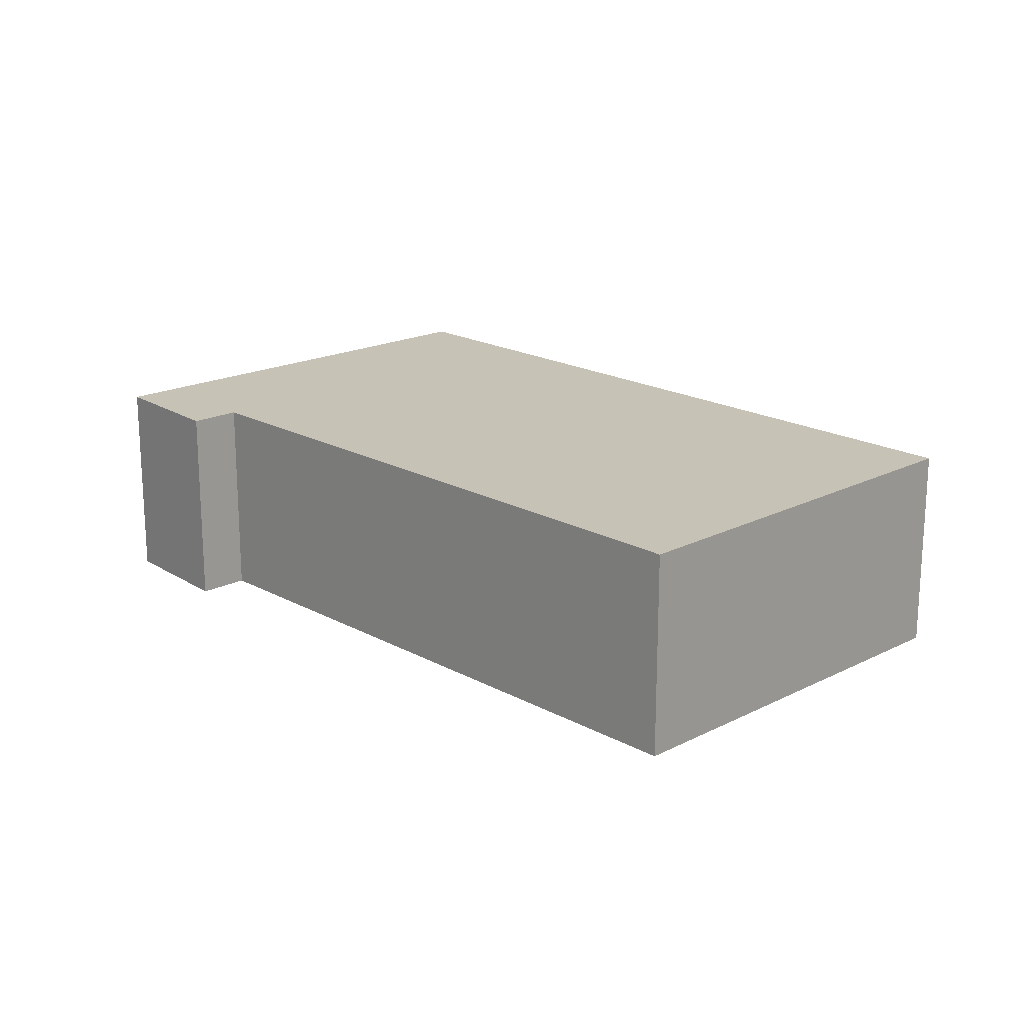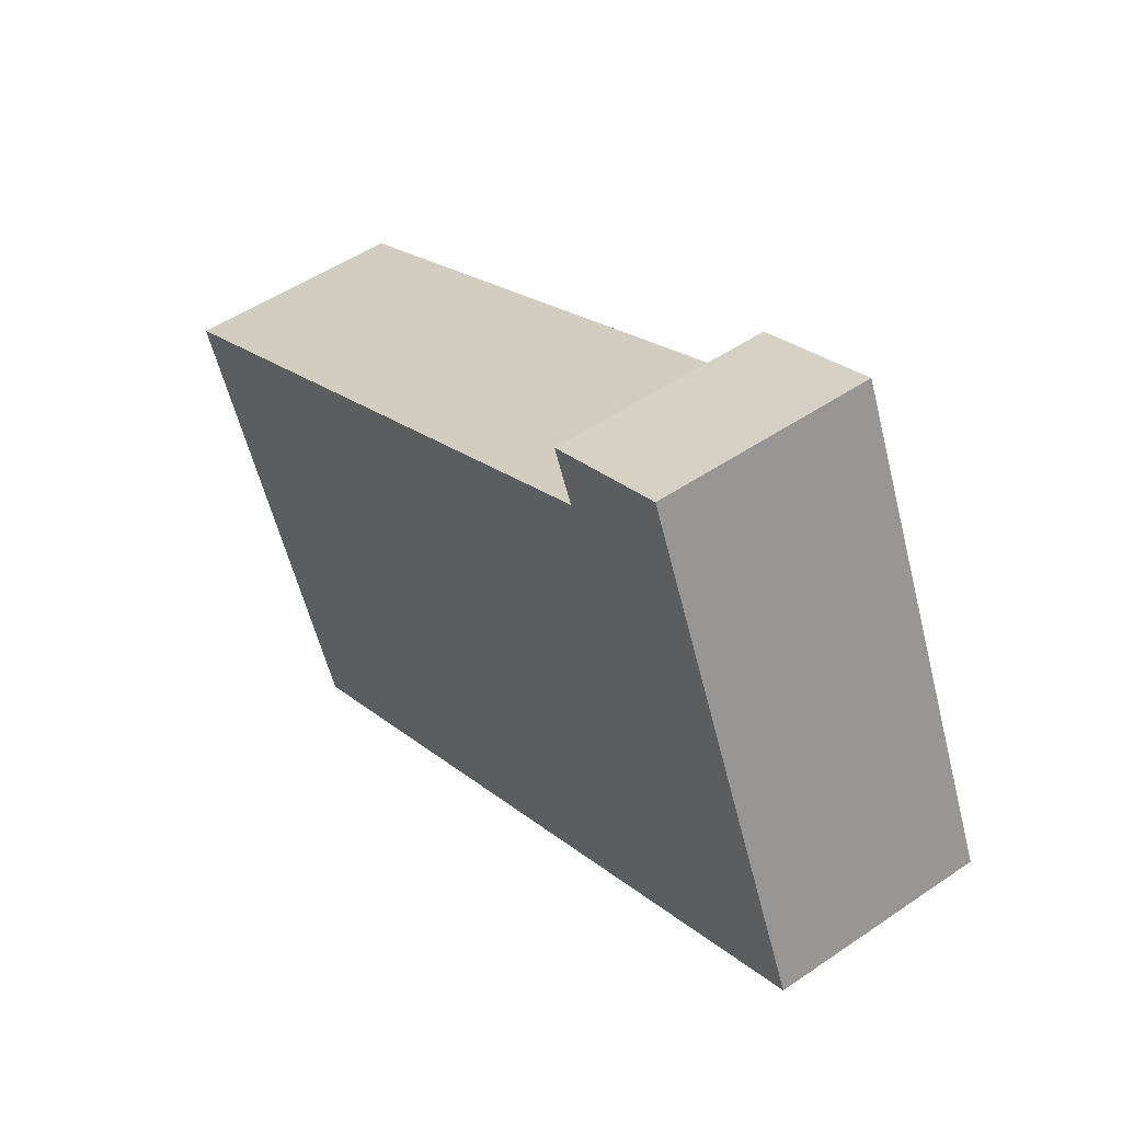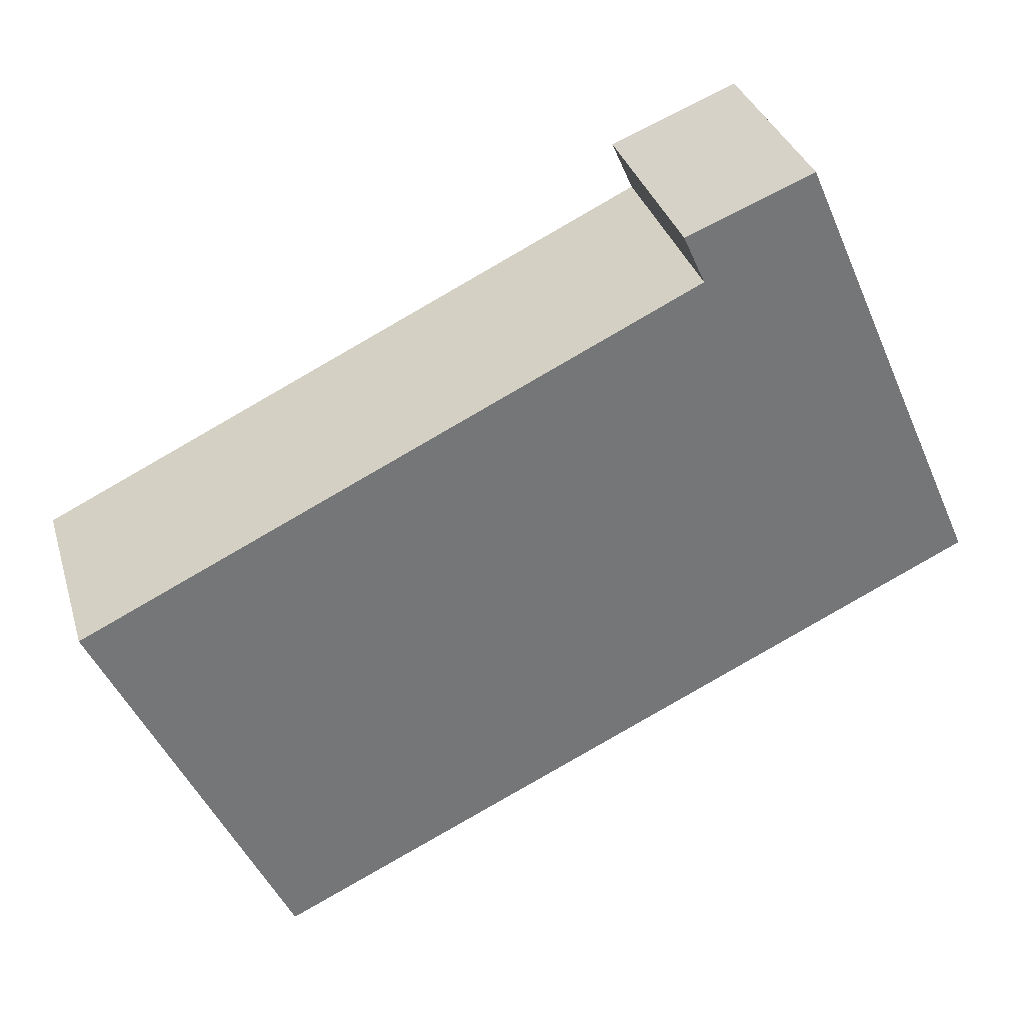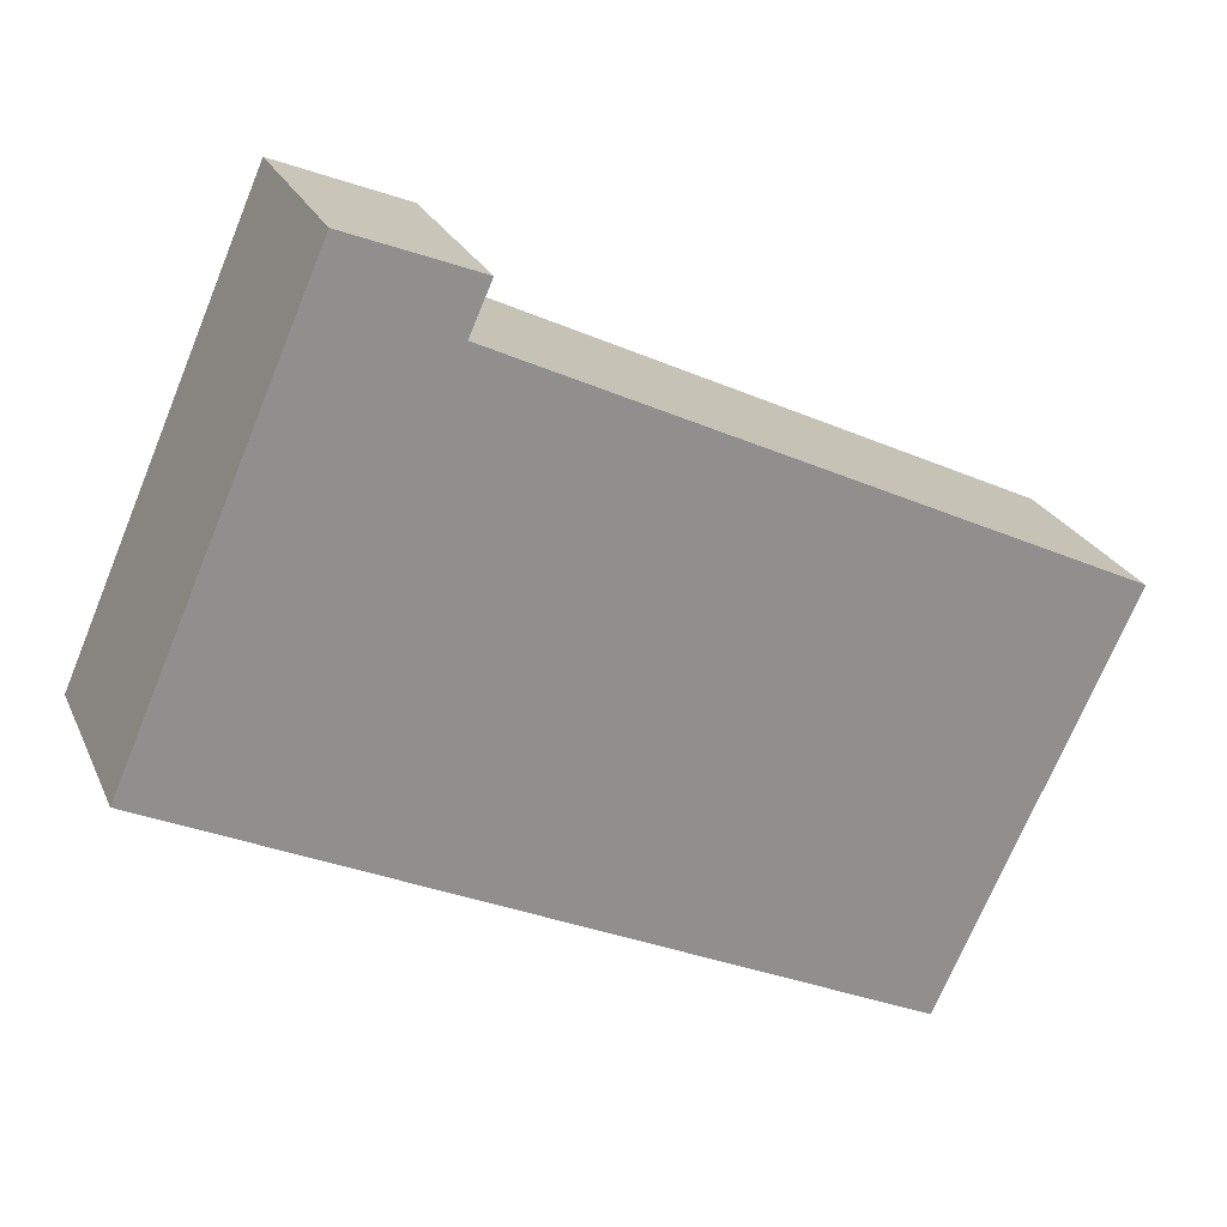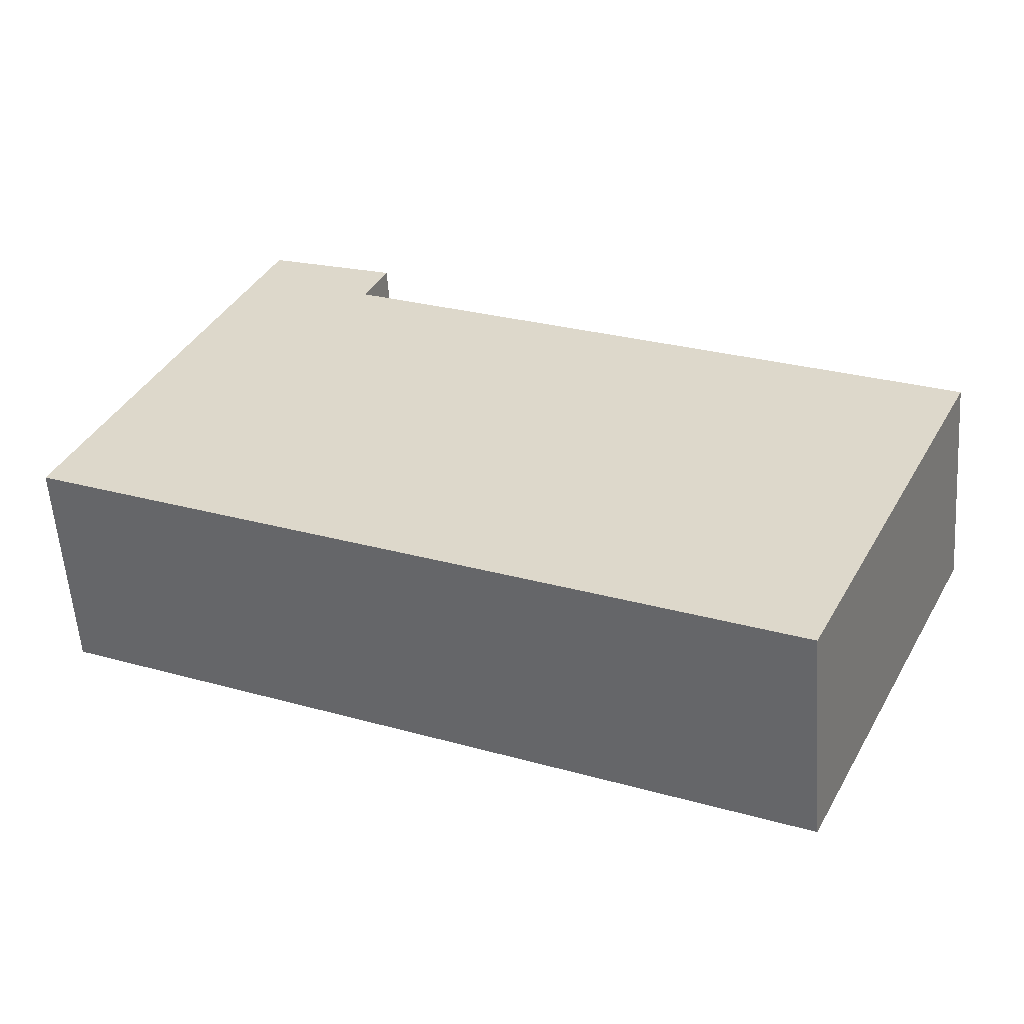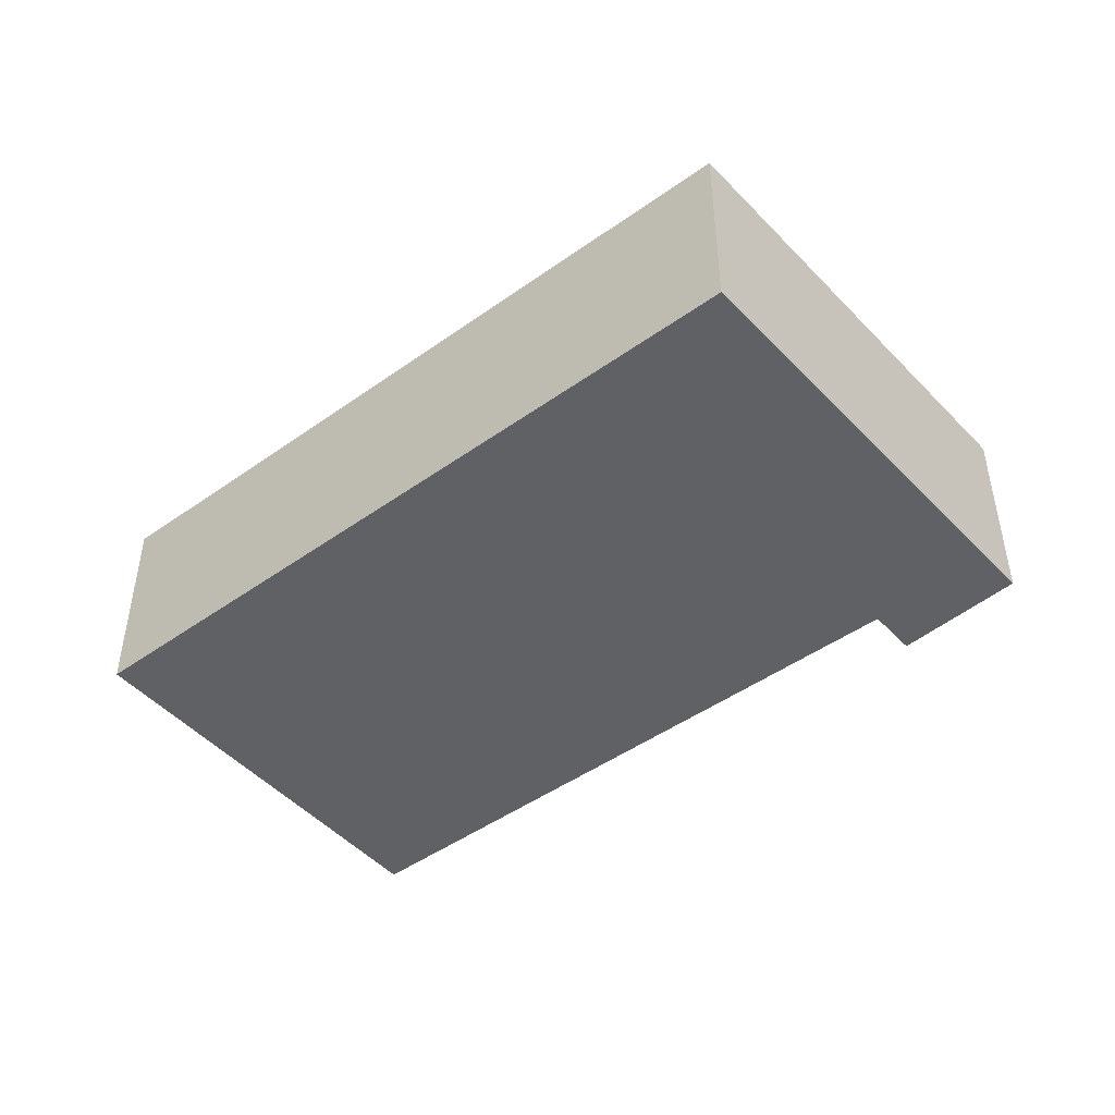
<metadata>
{"format":"obj","ext":"obj","renderer":"f3d","projection":"perspective","resolution":1024,"background":"white","views":[{"elev":19.2,"azim":71.3,"up":"+Y"},{"elev":50.2,"azim":-126.9,"up":"+Z"},{"elev":33.4,"azim":164.1,"up":"+Z"},{"elev":24.2,"azim":-19.6,"up":"+Z"},{"elev":-57.0,"azim":4.1,"up":"+Z"},{"elev":-46.9,"azim":-115.6,"up":"+Y"}]}
</metadata>
<code>
v  0 1.737 1.064e-16
v  7.375 1.737 0.453
v  5.865 1.737 -2.785
v  2.424 1.737 2.825
v  1.578 1.737 3.626
v  2.6 1.737 3.221
v  2.6 -1.972e-16 3.221
v  2.424 -1.73e-16 2.825
v  7.375 -2.774e-17 0.453
v  5.865 1.705e-16 -2.785
v  0 0 0
v  1.578 -2.22e-16 3.626
g defaultobject
f 1 2 3
f 2 1 4
f 4 1 5
f 4 5 6
f 7 4 6
f 4 7 8
f 9 3 2
f 3 9 10
f 8 2 4
f 2 8 9
f 10 1 3
f 1 10 11
f 11 5 1
f 5 11 12
f 12 6 5
f 6 12 7
f 9 11 10
f 11 9 8
f 11 8 12
f 12 8 7

</code>
